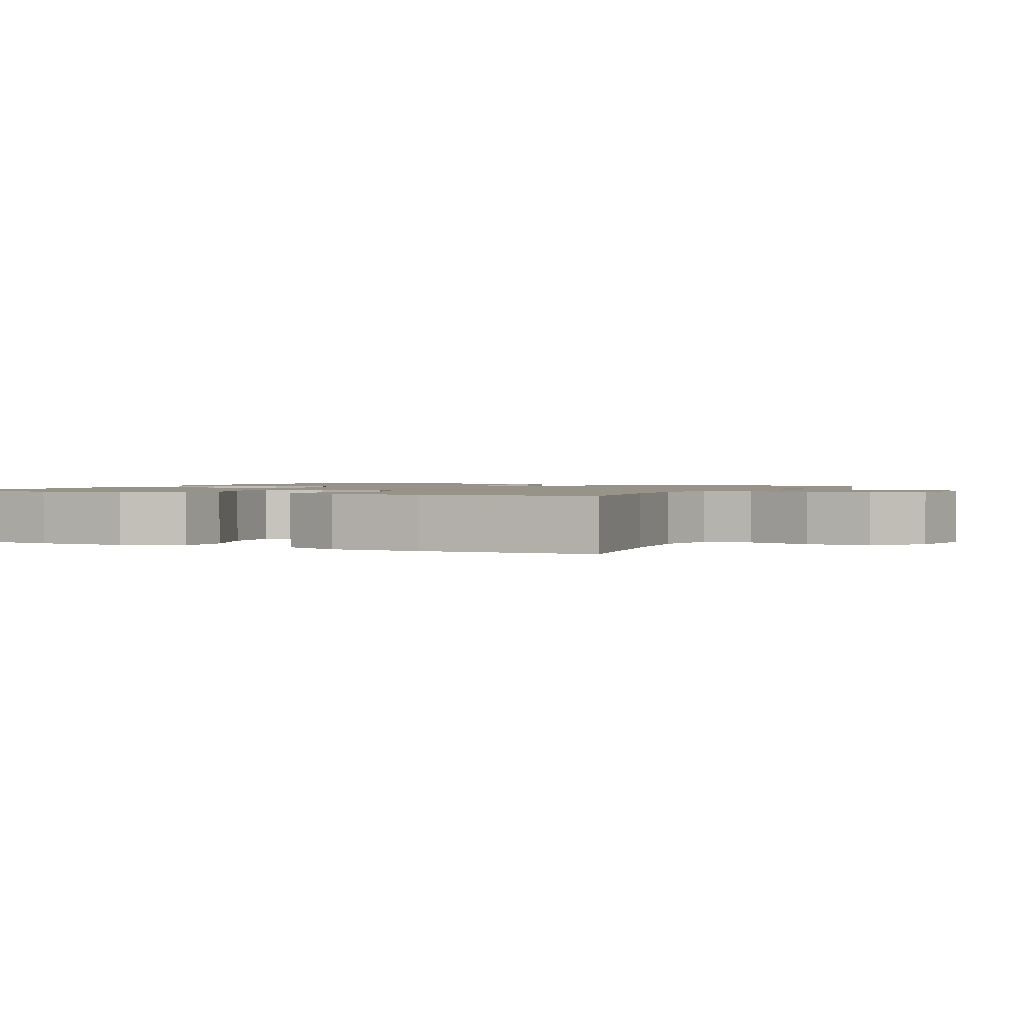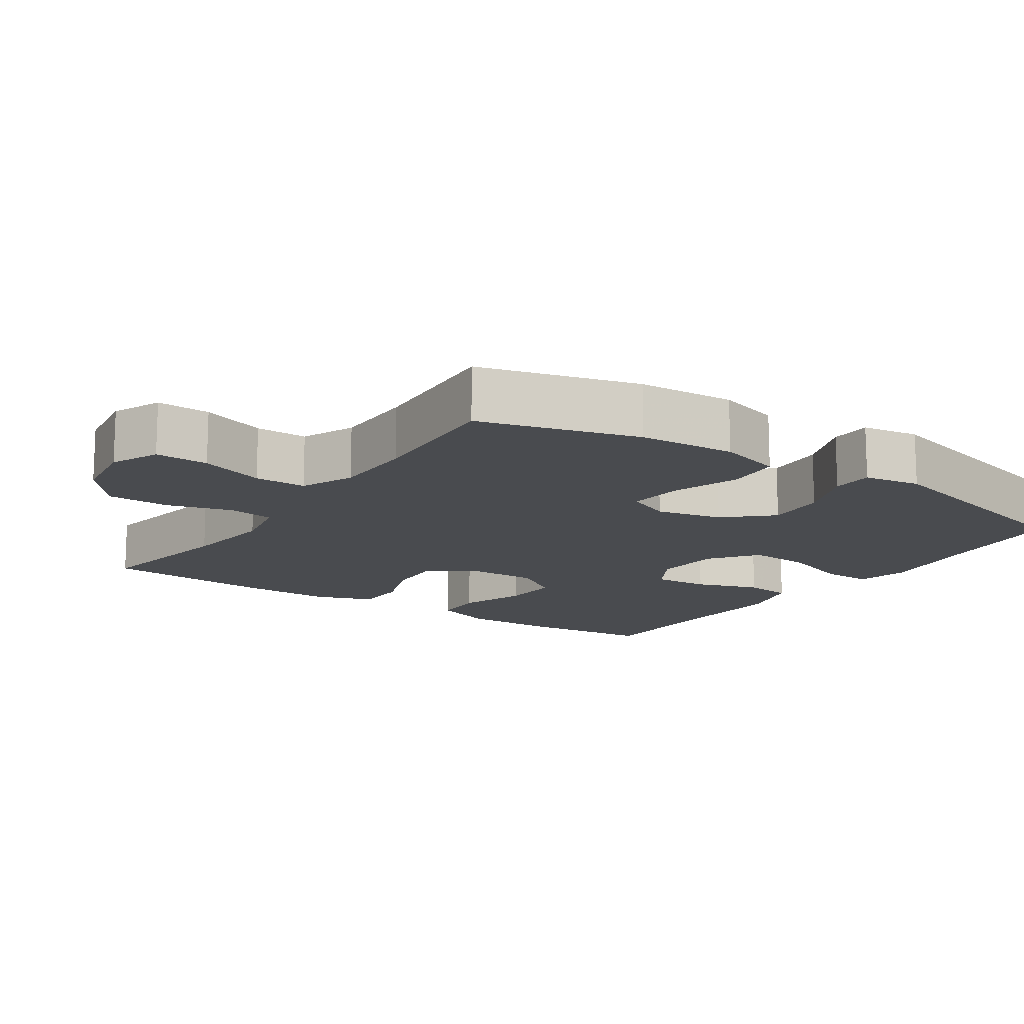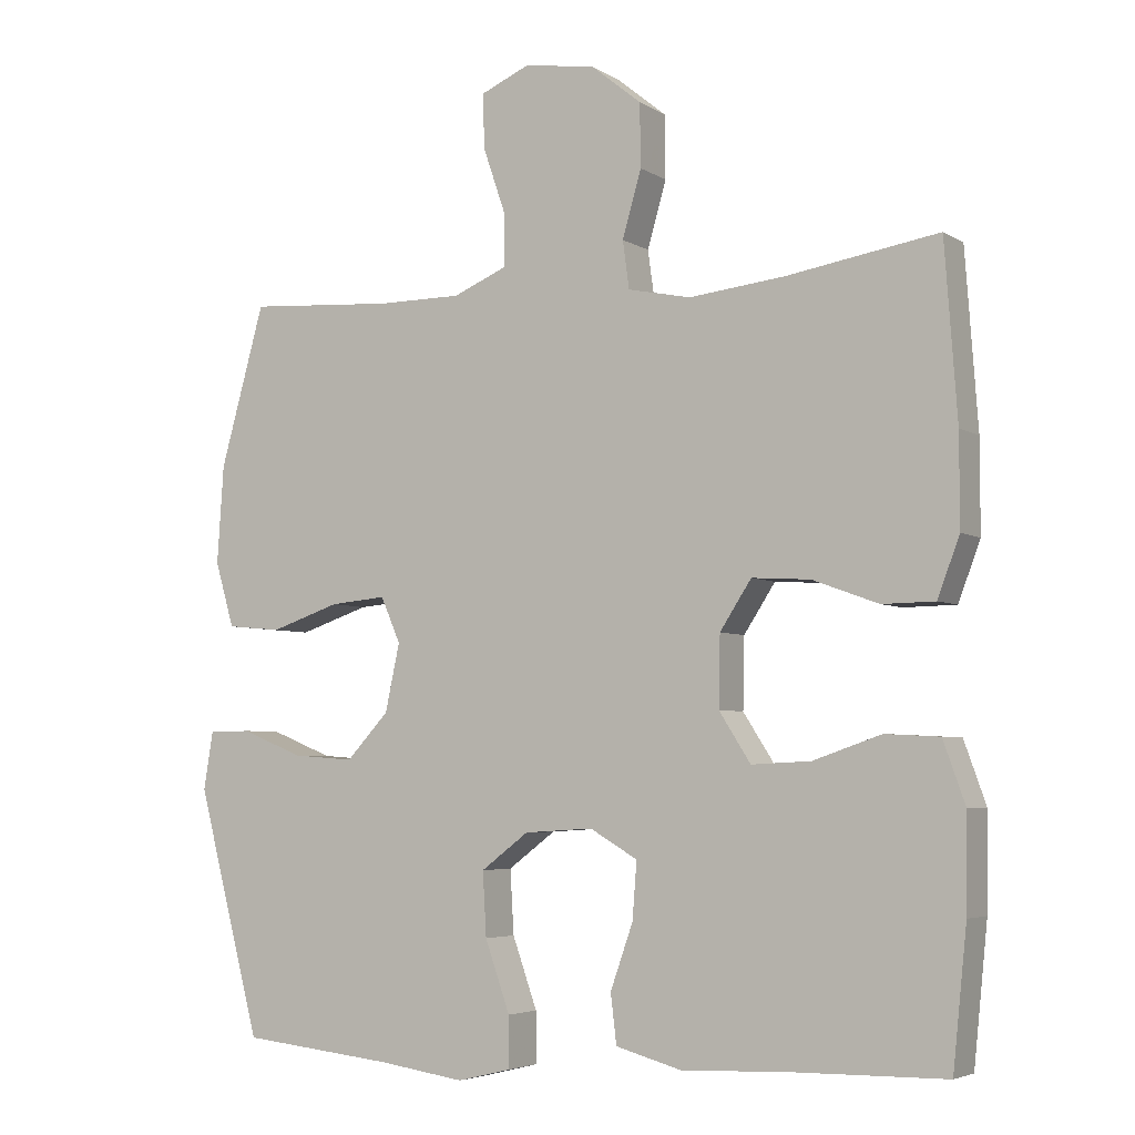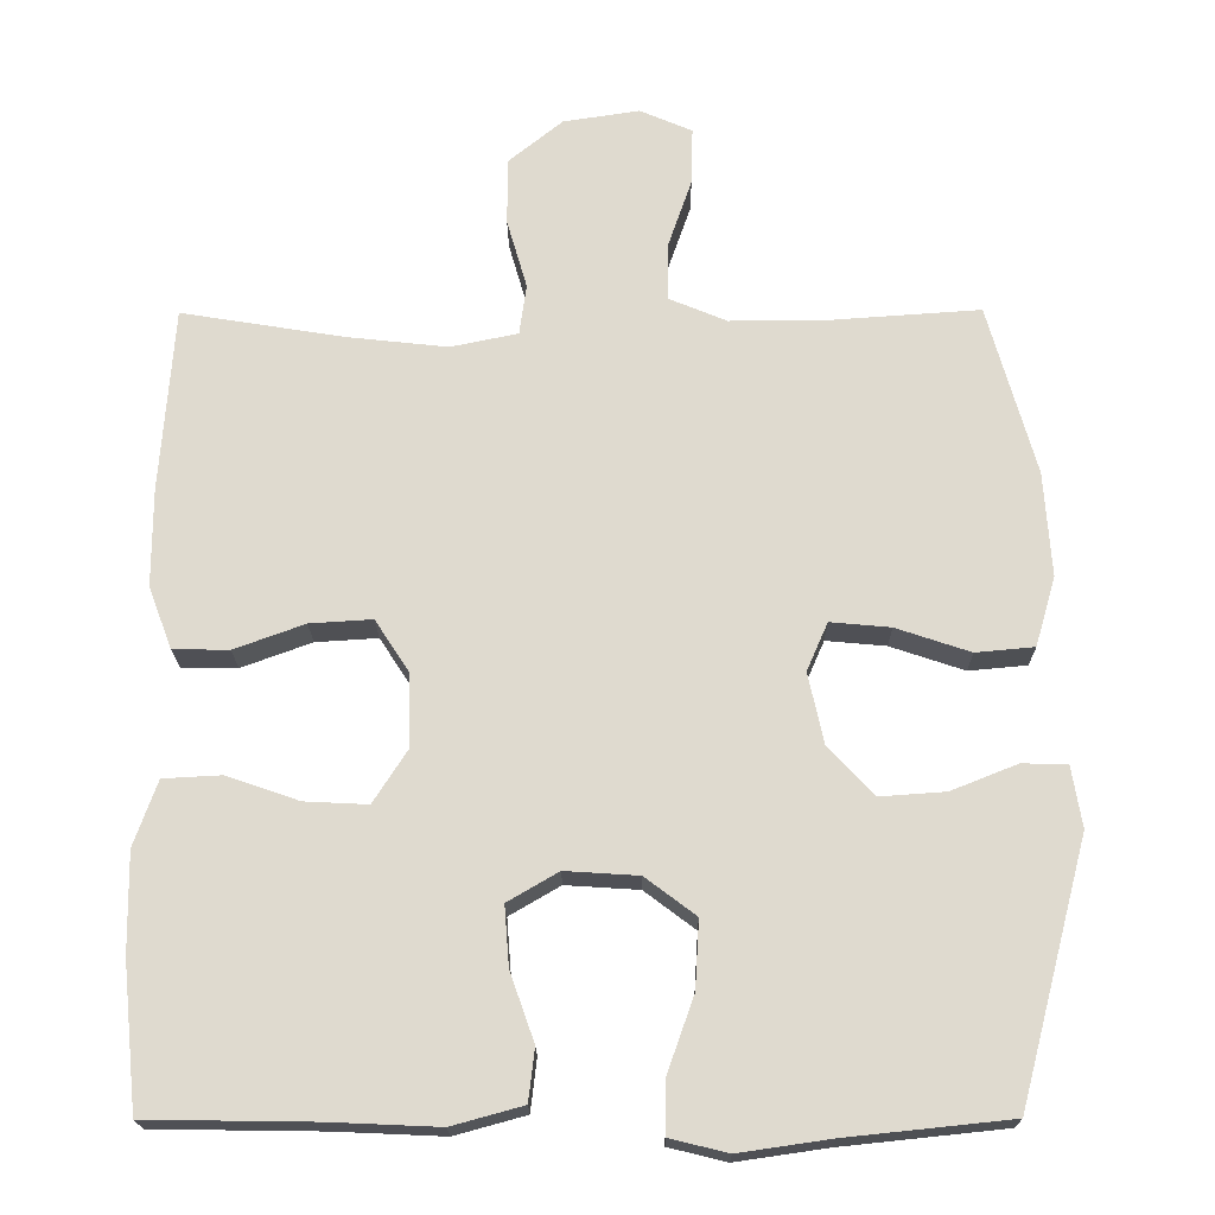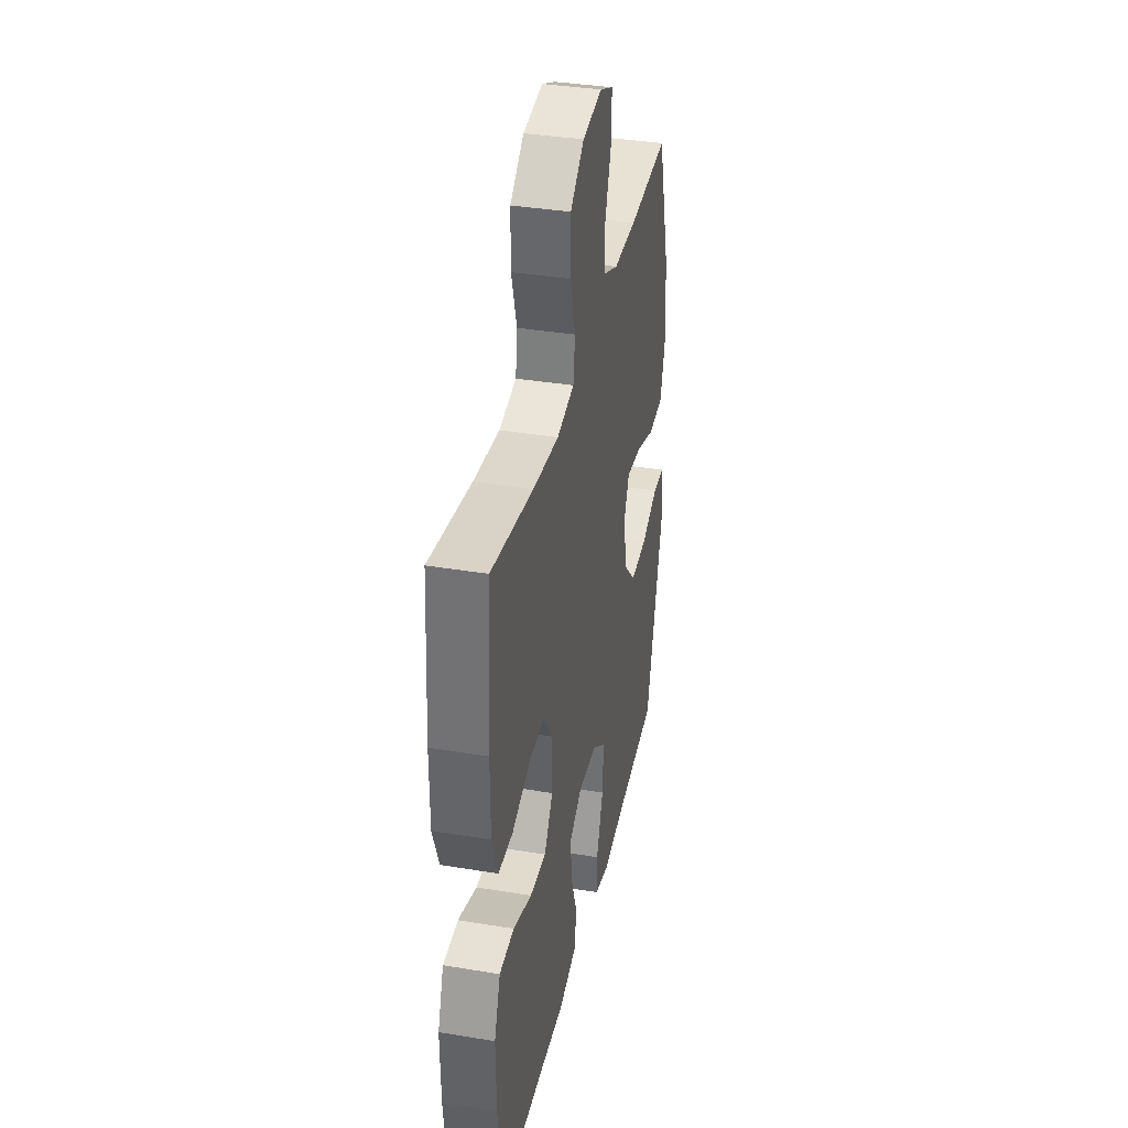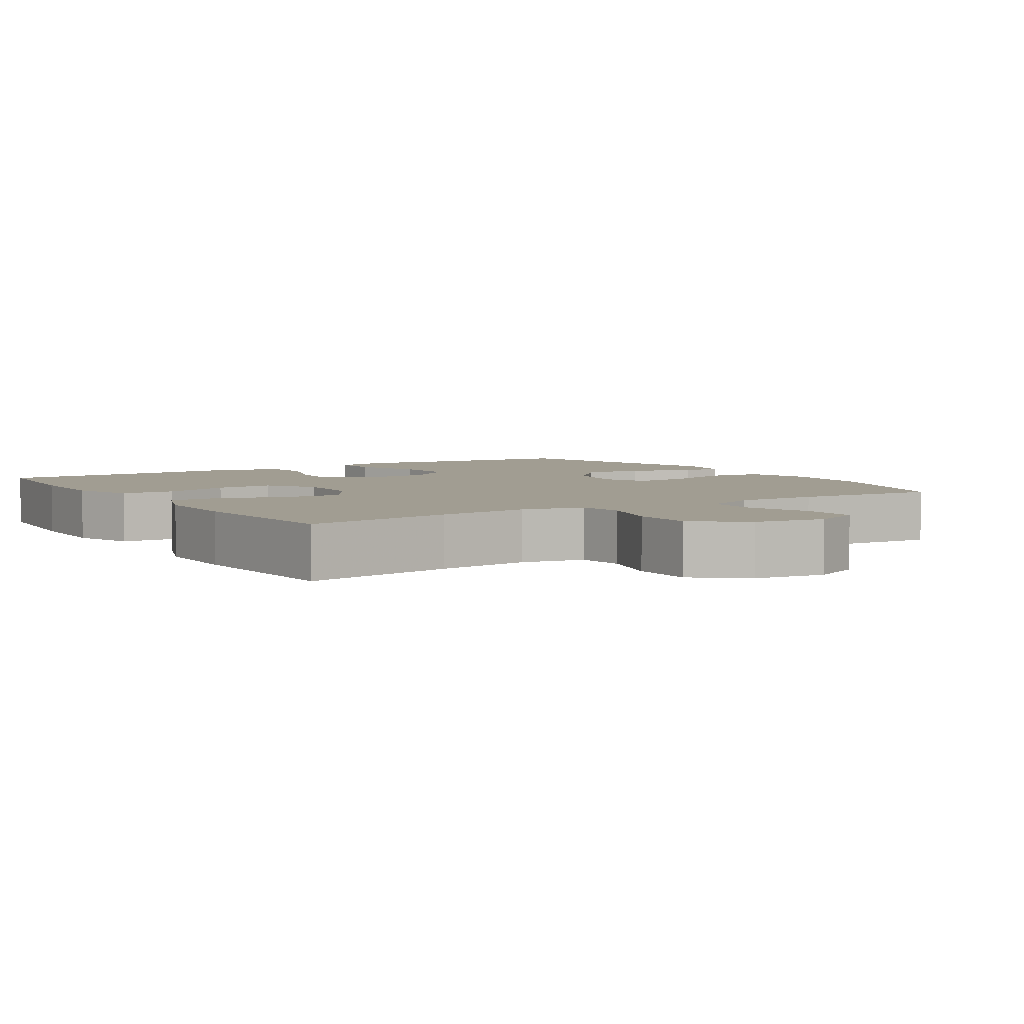
<metadata>
{"format":"obj","ext":"obj","renderer":"f3d","projection":"perspective","resolution":1024,"background":"white","views":[{"elev":1.4,"azim":-63.8,"up":"+Y"},{"elev":-14.1,"azim":55.7,"up":"+Y"},{"elev":-4.7,"azim":-150.8,"up":"+Z"},{"elev":-19.4,"azim":0.5,"up":"+Z"},{"elev":36.5,"azim":-77.8,"up":"+Z"},{"elev":4.7,"azim":-32.6,"up":"+Y"}]}
</metadata>
<code>
v 0.5 0.07 0.5
v 0.561 0.07 0.281
v 0.57 0.07 0.147
v 0.544 0.07 0.058
v 0.469 0.07 0.051
v 0.374 0.07 0.083
v 0.297 0.07 0.09
v 0.27 0.07 0.028
v 0.29 0.07 -0.064
v 0.348 0.07 -0.126
v 0.432 0.07 -0.12
v 0.517 0.07 -0.086
v 0.575 0.07 -0.087
v 0.588 0.07 -0.166
v 0.5 0.07 -0.5
v 0.29 0.07 -0.522
v 0.173 0.07 -0.539
v 0.099 0.07 -0.521
v 0.1 0.07 -0.452
v 0.134 0.07 -0.356
v 0.139 0.07 -0.269
v 0.074 0.07 -0.22
v -0.02 0.07 -0.214
v -0.085 0.07 -0.252
v -0.079 0.07 -0.329
v -0.048 0.07 -0.417
v -0.056 0.07 -0.484
v -0.147 0.07 -0.509
v -0.284 0.07 -0.503
v -0.5 0.07 -0.5
v -0.519 0.07 -0.314
v -0.521 0.07 -0.186
v -0.491 0.07 -0.102
v -0.417 0.07 -0.098
v -0.324 0.07 -0.13
v -0.243 0.07 -0.134
v -0.2 0.07 -0.067
v -0.202 0.07 0.029
v -0.245 0.07 0.095
v -0.325 0.07 0.09
v -0.415 0.07 0.057
v -0.487 0.07 0.058
v -0.517 0.07 0.138
v -0.517 0.07 0.262
v -0.5 0.07 0.5
v -0.291 0.07 0.466
v -0.162 0.07 0.452
v -0.076 0.07 0.47
v -0.067 0.07 0.535
v -0.093 0.07 0.625
v -0.092 0.07 0.711
v -0.023 0.07 0.767
v 0.075 0.07 0.782
v 0.142 0.07 0.753
v 0.14 0.07 0.679
v 0.109 0.07 0.589
v 0.109 0.07 0.517
v 0.183 0.07 0.486
v 0.299 0.07 0.486
v 0.5 0 0.5
v 0.561 0 0.281
v 0.57 0 0.147
v 0.544 0 0.058
v 0.469 0 0.051
v 0.374 0 0.083
v 0.297 0 0.09
v 0.27 0 0.028
v 0.29 0 -0.064
v 0.348 0 -0.126
v 0.432 0 -0.12
v 0.517 0 -0.086
v 0.575 0 -0.087
v 0.588 0 -0.166
v 0.5 0 -0.5
v 0.29 0 -0.522
v 0.173 0 -0.539
v 0.099 0 -0.521
v 0.1 0 -0.452
v 0.134 0 -0.356
v 0.139 0 -0.269
v 0.074 0 -0.22
v -0.02 0 -0.214
v -0.085 0 -0.252
v -0.079 0 -0.329
v -0.048 0 -0.417
v -0.056 0 -0.484
v -0.147 0 -0.509
v -0.284 0 -0.503
v -0.5 0 -0.5
v -0.519 0 -0.314
v -0.521 0 -0.186
v -0.491 0 -0.102
v -0.417 0 -0.098
v -0.324 0 -0.13
v -0.243 0 -0.134
v -0.2 0 -0.067
v -0.202 0 0.029
v -0.245 0 0.095
v -0.325 0 0.09
v -0.415 0 0.057
v -0.487 0 0.058
v -0.517 0 0.138
v -0.517 0 0.262
v -0.5 0 0.5
v -0.291 0 0.466
v -0.162 0 0.452
v -0.076 0 0.47
v -0.067 0 0.535
v -0.093 0 0.625
v -0.092 0 0.711
v -0.023 0 0.767
v 0.075 0 0.782
v 0.142 0 0.753
v 0.14 0 0.679
v 0.109 0 0.589
v 0.109 0 0.517
v 0.183 0 0.486
v 0.299 0 0.486
f 54 55 56
f 53 54 56
f 52 53 56
f 51 52 56
f 50 51 56
f 49 50 56
f 48 49 56 57
f 44 45 46
f 43 44 46
f 42 43 46
f 41 42 46
f 40 41 46
f 39 40 46 47
f 38 39 47 48
f 33 34 35
f 32 33 35
f 31 32 35
f 30 31 35
f 29 30 35
f 29 35 36
f 28 29 36
f 27 28 36
f 26 27 36
f 25 26 36
f 24 25 36 37
f 18 19 20
f 17 18 20
f 16 17 20
f 16 20 21
f 15 16 21
f 14 15 21
f 13 14 21
f 12 13 21
f 11 12 21
f 10 11 21 22
f 4 5 6
f 3 4 6
f 2 3 6
f 1 2 6
f 59 1 6
f 58 59 6 7
f 58 7 8
f 57 58 8
f 48 57 8
f 38 48 8
f 37 38 8
f 24 37 8
f 23 24 8
f 9 10 22 23
f 8 9 23
f 115 114 113
f 115 113 112
f 115 112 111
f 115 111 110
f 115 110 109
f 115 109 108
f 116 115 108 107
f 105 104 103
f 105 103 102
f 105 102 101
f 105 101 100
f 105 100 99
f 106 105 99 98
f 107 106 98 97
f 94 93 92
f 94 92 91
f 94 91 90
f 94 90 89
f 94 89 88
f 95 94 88
f 95 88 87
f 95 87 86
f 95 86 85
f 95 85 84
f 96 95 84 83
f 79 78 77
f 79 77 76
f 79 76 75
f 80 79 75
f 80 75 74
f 80 74 73
f 80 73 72
f 80 72 71
f 80 71 70
f 81 80 70 69
f 65 64 63
f 65 63 62
f 65 62 61
f 65 61 60
f 65 60 118
f 66 65 118 117
f 67 66 117
f 67 117 116
f 67 116 107
f 67 107 97
f 67 97 96
f 67 96 83
f 67 83 82
f 82 81 69 68
f 82 68 67
f 1 60 61 2
f 2 61 62 3
f 3 62 63 4
f 4 63 64 5
f 5 64 65 6
f 6 65 66 7
f 7 66 67 8
f 8 67 68 9
f 9 68 69 10
f 10 69 70 11
f 11 70 71 12
f 12 71 72 13
f 13 72 73 14
f 14 73 74 15
f 15 74 75 16
f 16 75 76 17
f 17 76 77 18
f 18 77 78 19
f 19 78 79 20
f 20 79 80 21
f 21 80 81 22
f 22 81 82 23
f 23 82 83 24
f 24 83 84 25
f 25 84 85 26
f 26 85 86 27
f 27 86 87 28
f 28 87 88 29
f 29 88 89 30
f 30 89 90 31
f 31 90 91 32
f 32 91 92 33
f 33 92 93 34
f 34 93 94 35
f 35 94 95 36
f 36 95 96 37
f 37 96 97 38
f 38 97 98 39
f 39 98 99 40
f 40 99 100 41
f 41 100 101 42
f 42 101 102 43
f 43 102 103 44
f 44 103 104 45
f 45 104 105 46
f 46 105 106 47
f 47 106 107 48
f 48 107 108 49
f 49 108 109 50
f 50 109 110 51
f 51 110 111 52
f 52 111 112 53
f 53 112 113 54
f 54 113 114 55
f 55 114 115 56
f 56 115 116 57
f 57 116 117 58
f 58 117 118 59
f 59 118 60 1

</code>
